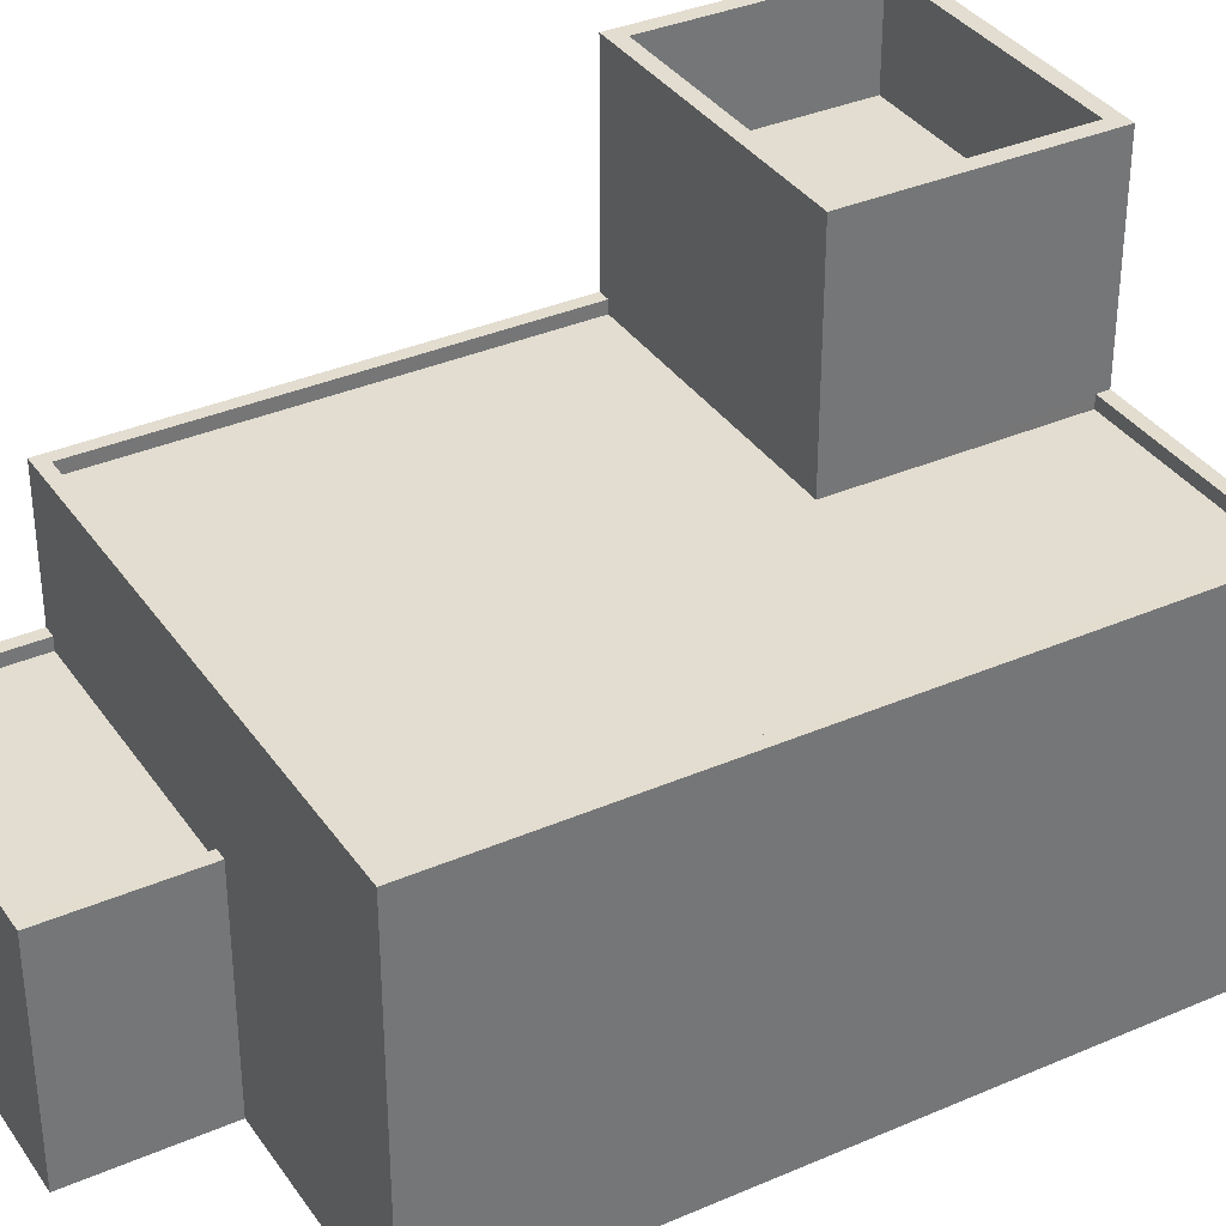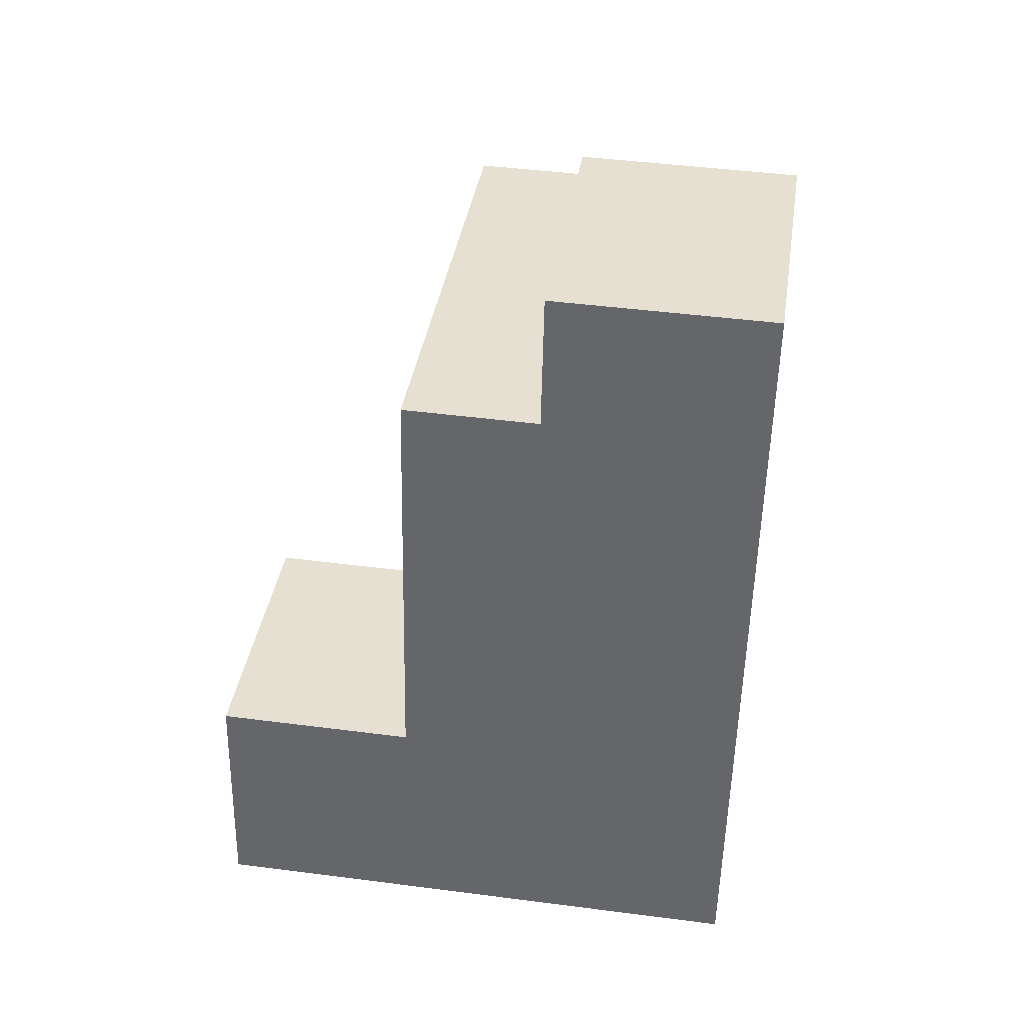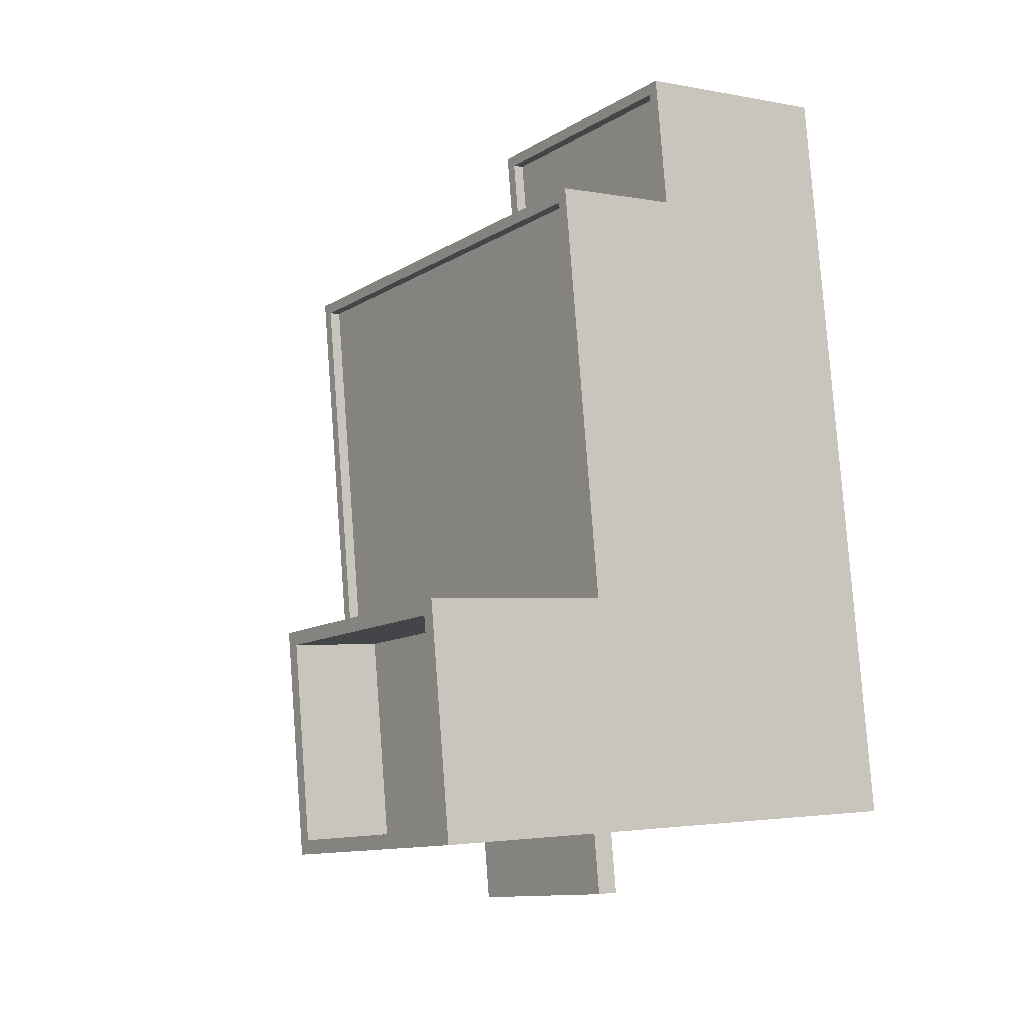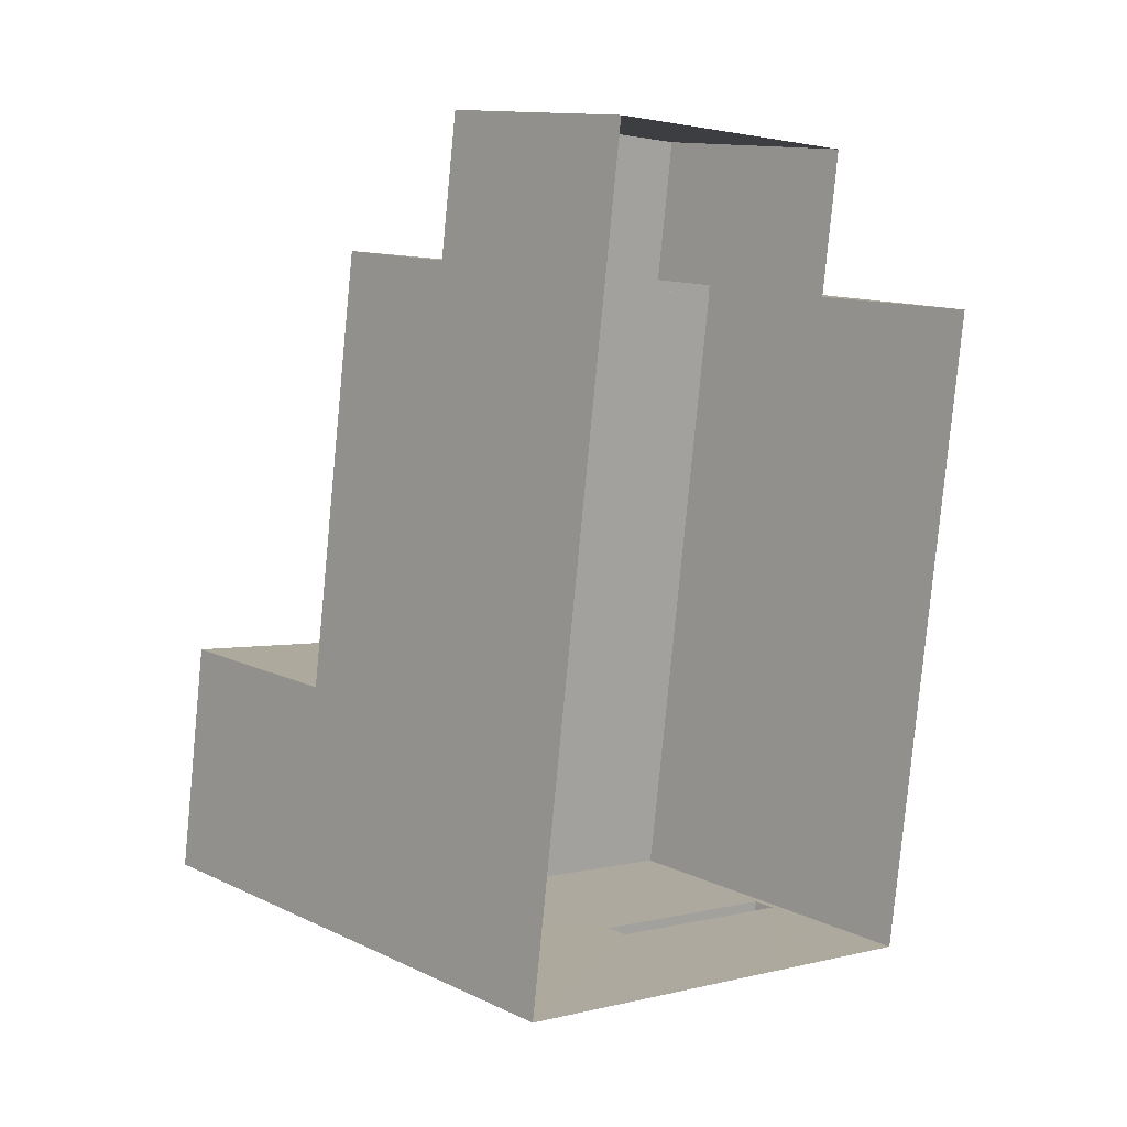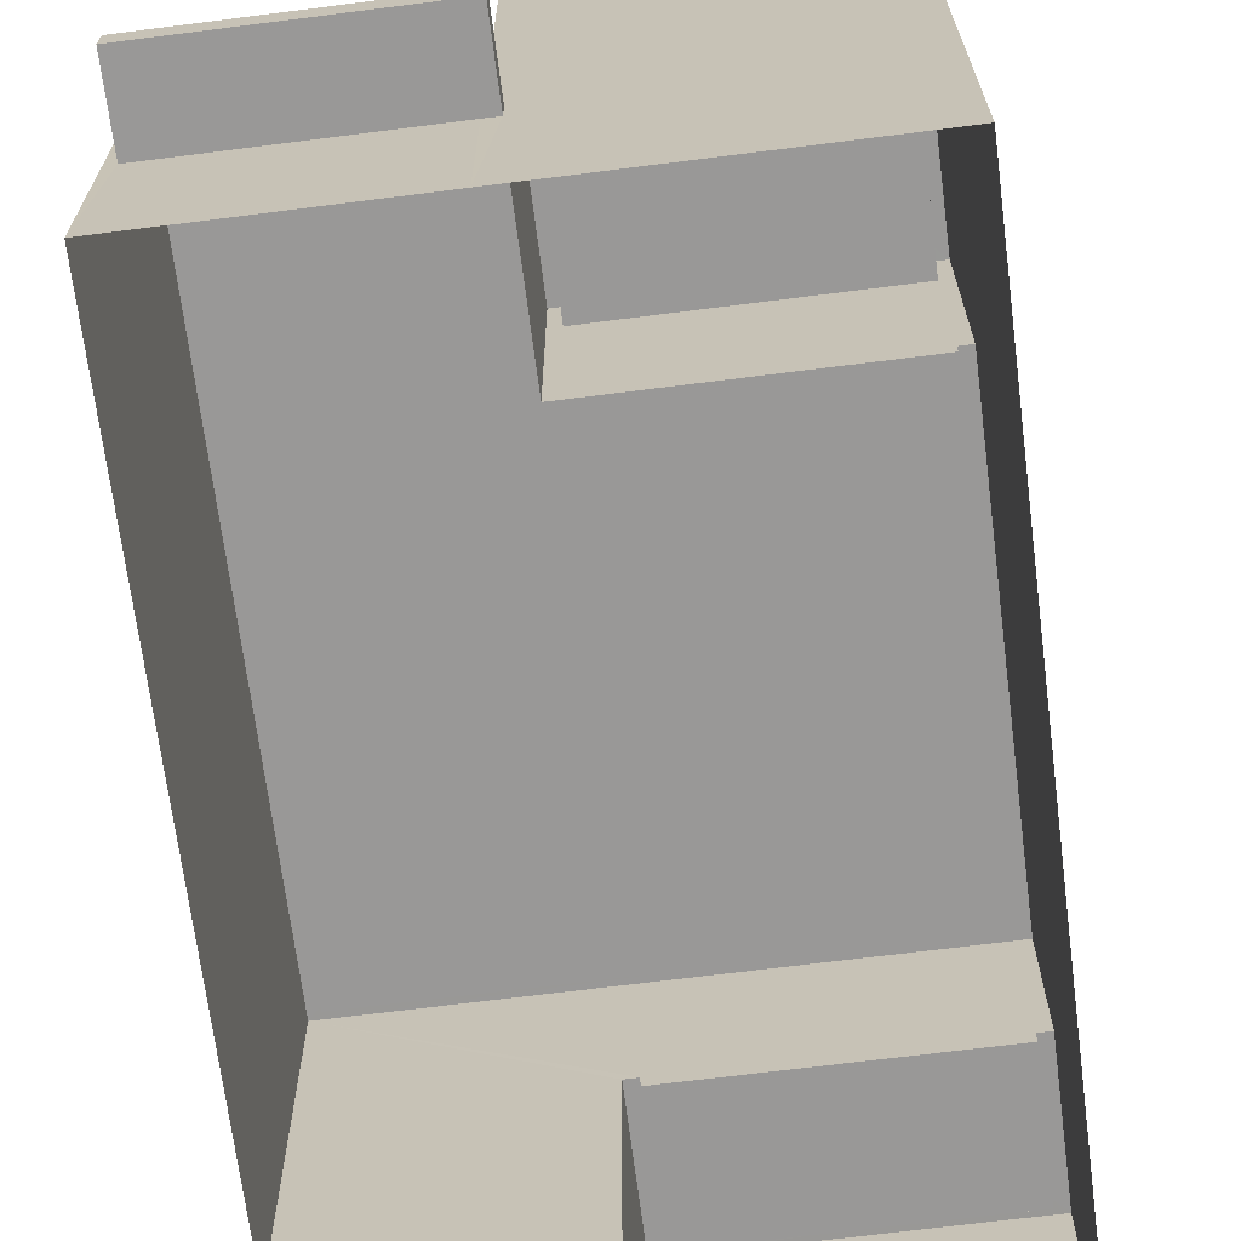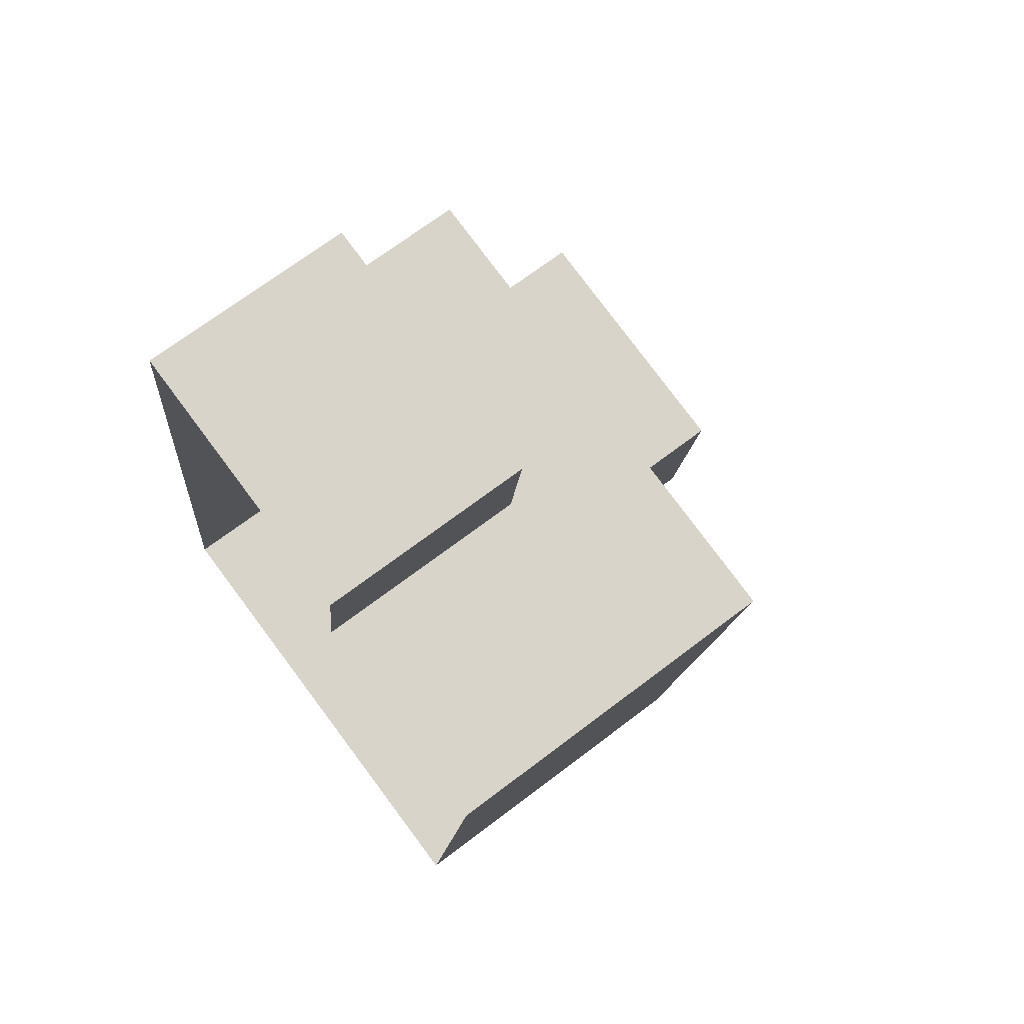
<metadata>
{"format":"obj","ext":"obj","renderer":"f3d","projection":"perspective","resolution":1024,"background":"white","views":[{"elev":35.4,"azim":-112.4,"up":"+Z"},{"elev":44.6,"azim":98.6,"up":"+Y"},{"elev":-2.4,"azim":55.1,"up":"+Y"},{"elev":12.7,"azim":137.3,"up":"+Y"},{"elev":-68.7,"azim":14.7,"up":"+Z"},{"elev":70.4,"azim":-127.2,"up":"+Y"}]}
</metadata>
<code>
v 1.229e+04 -1.486e+04 21.46
v 1.229e+04 -1.486e+04 21.46
v 1.229e+04 -1.487e+04 21.46
v 1.23e+04 -1.487e+04 21.46
v 1.23e+04 -1.487e+04 21.46
v 1.23e+04 -1.485e+04 21.46
v 1.229e+04 -1.485e+04 21.46
v 1.229e+04 -1.487e+04 24.69
v 1.23e+04 -1.487e+04 24.69
v 1.229e+04 -1.487e+04 24.69
v 1.23e+04 -1.487e+04 24.69
v 1.23e+04 -1.487e+04 24.69
v 1.229e+04 -1.486e+04 25.73
v 1.23e+04 -1.485e+04 25.73
v 1.229e+04 -1.485e+04 25.73
v 1.23e+04 -1.486e+04 25.73
v 1.23e+04 -1.486e+04 25.98
v 1.23e+04 -1.485e+04 25.98
v 1.23e+04 -1.486e+04 25.98
v 1.229e+04 -1.485e+04 25.98
v 1.229e+04 -1.486e+04 25.98
v 1.229e+04 -1.486e+04 25.98
v 1.23e+04 -1.485e+04 25.98
v 1.229e+04 -1.485e+04 25.98
v 1.229e+04 -1.487e+04 28.78
v 1.23e+04 -1.487e+04 28.78
v 1.229e+04 -1.487e+04 28.78
v 1.229e+04 -1.486e+04 28.79
v 1.23e+04 -1.486e+04 28.79
v 1.23e+04 -1.486e+04 28.79
v 1.23e+04 -1.486e+04 28.78
v 1.23e+04 -1.486e+04 28.78
v 1.23e+04 -1.487e+04 28.78
v 1.229e+04 -1.486e+04 28.79
v 1.23e+04 -1.486e+04 28.53
v 1.23e+04 -1.486e+04 28.54
v 1.229e+04 -1.486e+04 28.53
v 1.23e+04 -1.487e+04 28.53
v 1.229e+04 -1.487e+04 28.53
v 1.229e+04 -1.486e+04 28.54
v 1.23e+04 -1.487e+04 28.78
v 1.23e+04 -1.487e+04 28.78
v 1.23e+04 -1.487e+04 25.19
v 1.23e+04 -1.487e+04 25.19
v 1.23e+04 -1.487e+04 25.19
v 1.229e+04 -1.487e+04 25.19
v 1.229e+04 -1.487e+04 25.19
v 1.23e+04 -1.487e+04 32.93
v 1.23e+04 -1.486e+04 32.93
v 1.23e+04 -1.486e+04 32.93
v 1.229e+04 -1.486e+04 32.93
v 1.23e+04 -1.487e+04 32.93
v 1.23e+04 -1.487e+04 32.93
v 1.229e+04 -1.486e+04 32.93
v 1.23e+04 -1.487e+04 32.93
v 1.229e+04 -1.486e+04 30.93
v 1.23e+04 -1.487e+04 30.93
v 1.23e+04 -1.487e+04 30.93
v 1.23e+04 -1.486e+04 30.93
f 1 2 3
f 3 2 4
f 4 2 5
f 5 2 6
f 2 7 6
f 8 9 10
f 10 9 11
f 9 12 11
f 13 14 15
f 13 16 14
f 17 18 19
f 20 21 22
f 23 18 17
f 24 20 18
f 20 24 21
f 24 18 23
f 25 26 27
f 25 27 28
f 28 29 30
f 31 32 29
f 29 32 30
f 27 26 33
f 34 29 28
f 27 34 28
f 35 36 37
f 38 37 39
f 39 37 40
f 37 36 40
f 41 42 26
f 43 44 45
f 45 44 46
f 44 47 46
f 48 49 50
f 51 52 53
f 54 52 51
f 49 54 51
f 48 50 55
f 51 50 49
f 56 57 58
f 59 56 58
f 53 52 48
f 55 53 48
f 19 18 14
f 16 19 14
f 22 15 20
f 22 13 15
f 20 15 14
f 18 20 14
f 21 24 7
f 2 21 7
f 24 6 7
f 24 23 6
f 19 16 22
f 19 30 17
f 30 22 28
f 16 13 22
f 1 21 2
f 28 21 1
f 22 21 28
f 30 19 22
f 4 9 8
f 4 8 3
f 44 26 47
f 3 47 25
f 47 26 25
f 8 47 3
f 26 43 41
f 41 43 5
f 5 12 4
f 4 12 9
f 43 26 44
f 43 12 5
f 25 1 3
f 25 28 1
f 49 48 32
f 30 32 17
f 42 41 5
f 48 42 32
f 6 23 17
f 6 17 5
f 17 32 5
f 32 42 5
f 31 29 36
f 35 31 36
f 38 39 27
f 33 38 27
f 27 39 40
f 34 27 40
f 29 40 36
f 29 34 40
f 11 46 10
f 11 45 46
f 8 10 46
f 47 8 46
f 12 45 11
f 12 43 45
f 55 59 58
f 55 50 59
f 55 58 57
f 53 55 57
f 53 57 56
f 51 53 56
f 51 56 59
f 50 51 59
f 42 48 52
f 26 42 52
f 37 33 54
f 54 33 52
f 37 38 33
f 52 33 26
f 35 37 31
f 32 31 49
f 49 31 54
f 31 37 54

</code>
